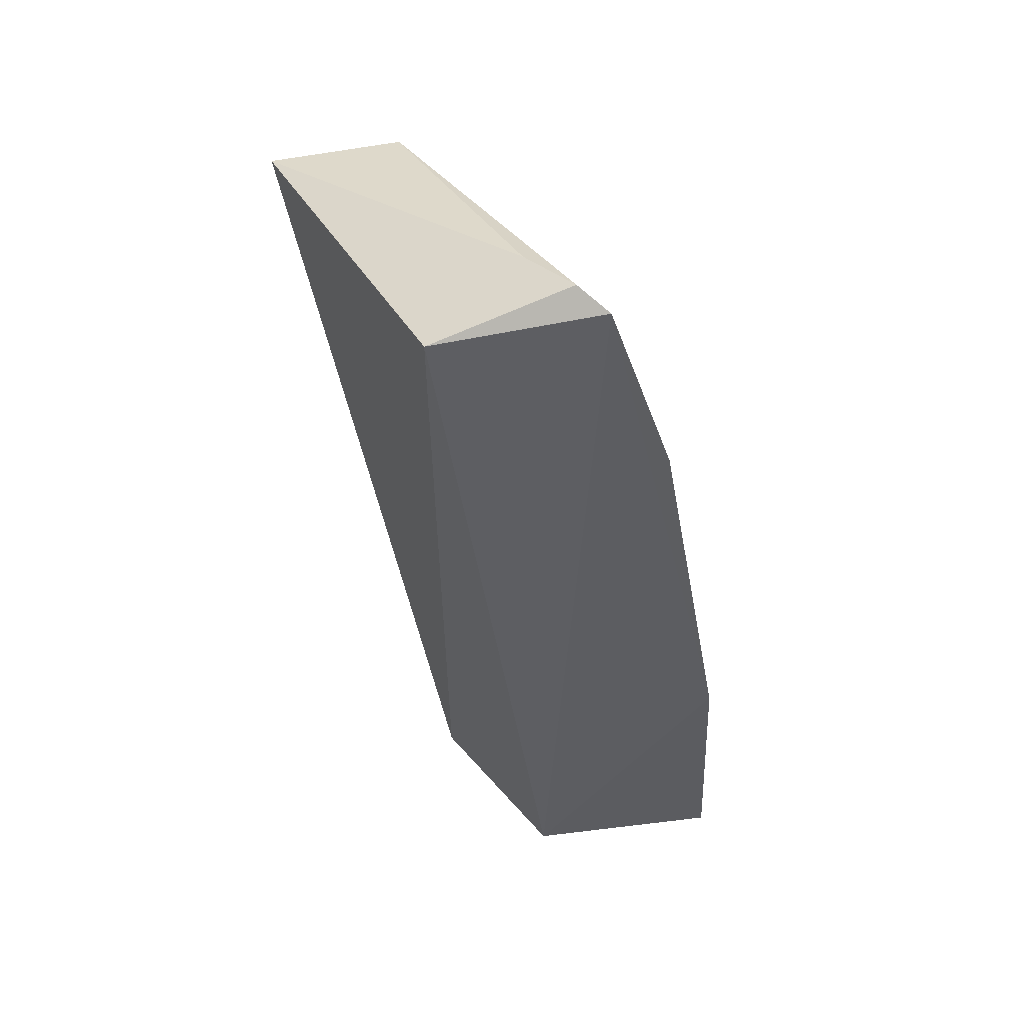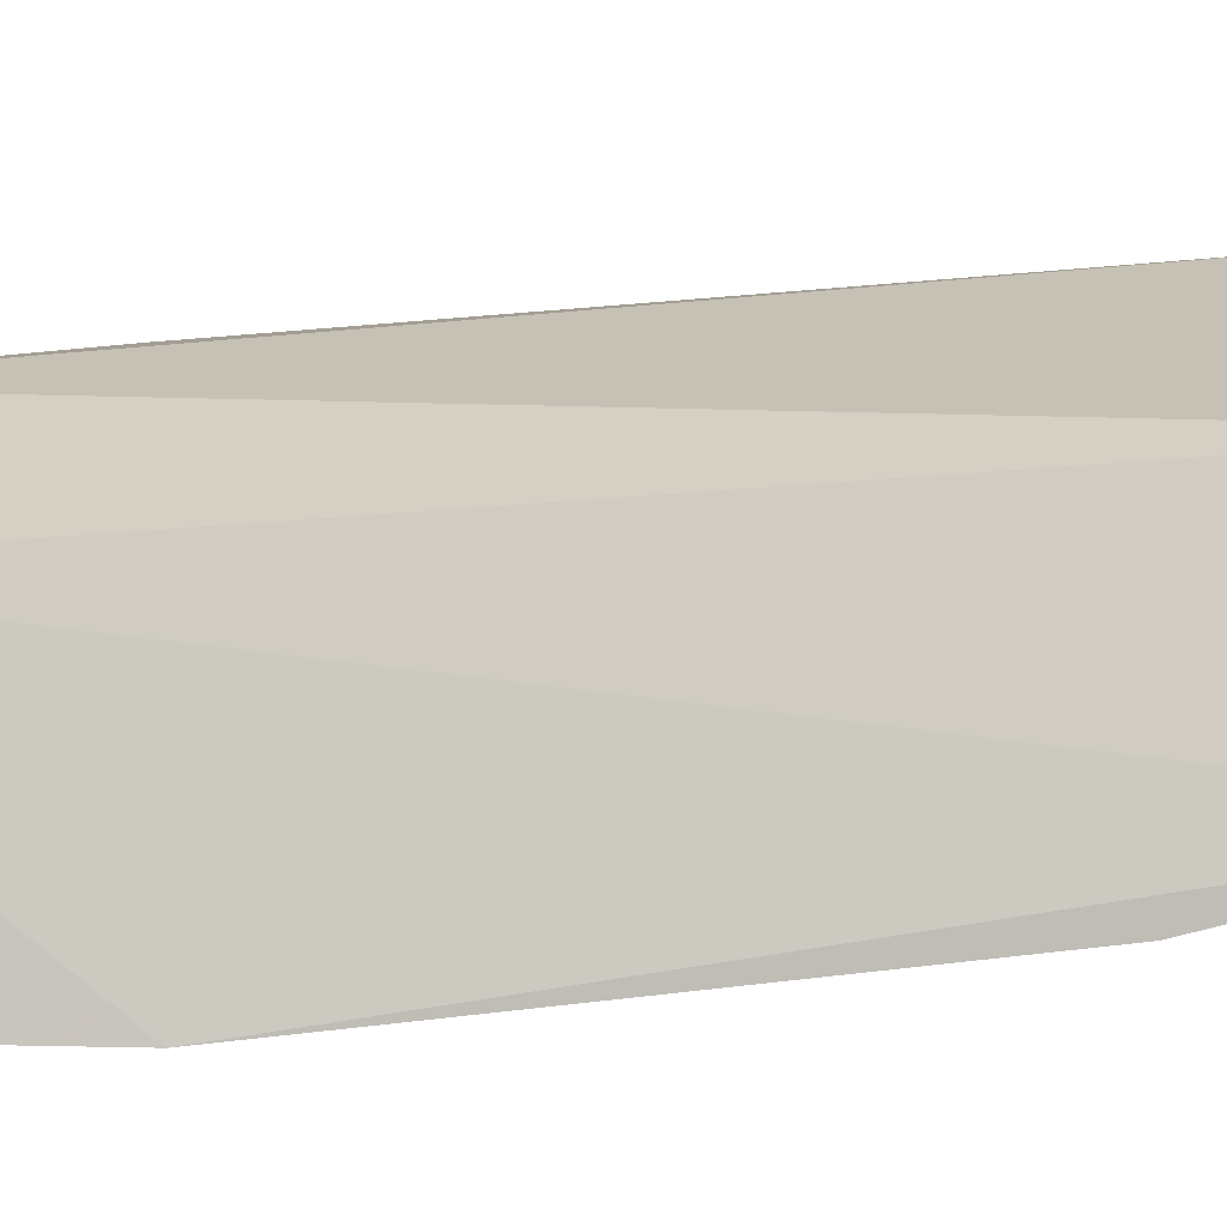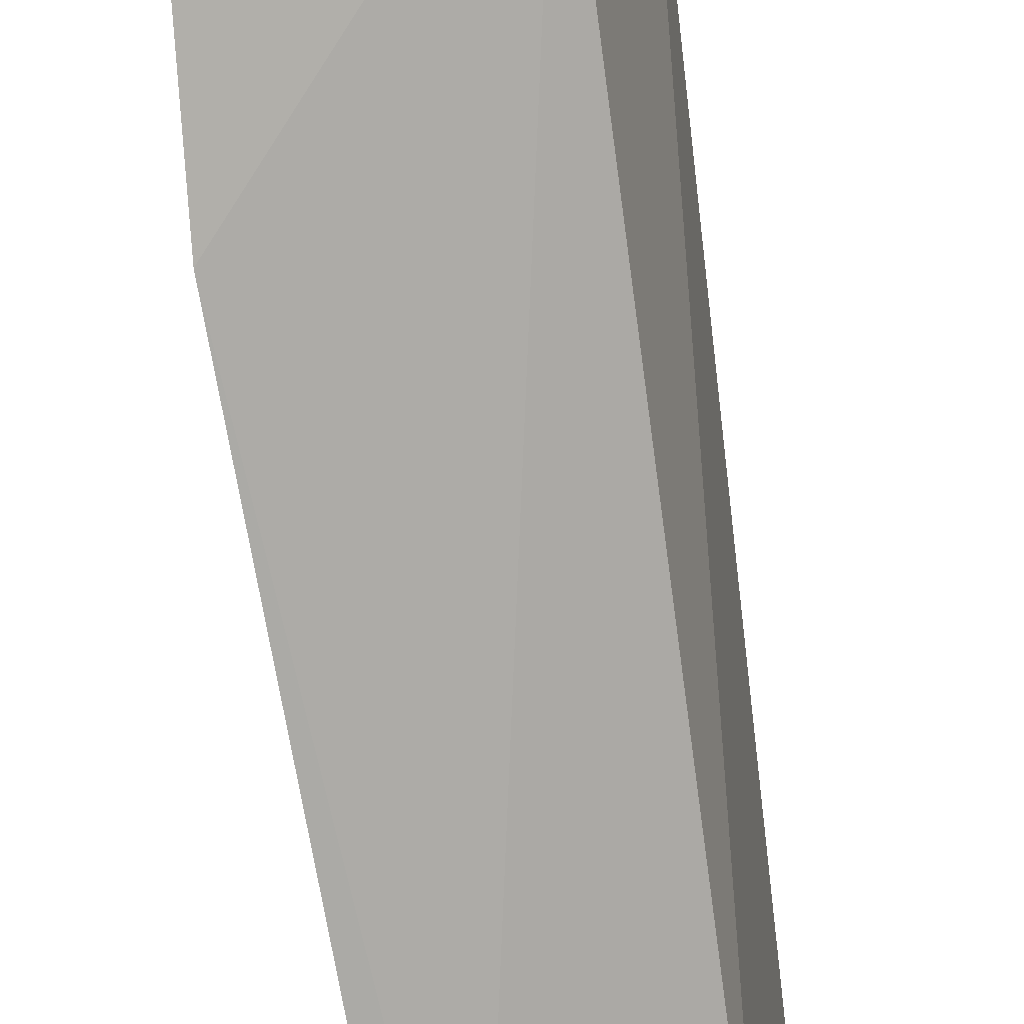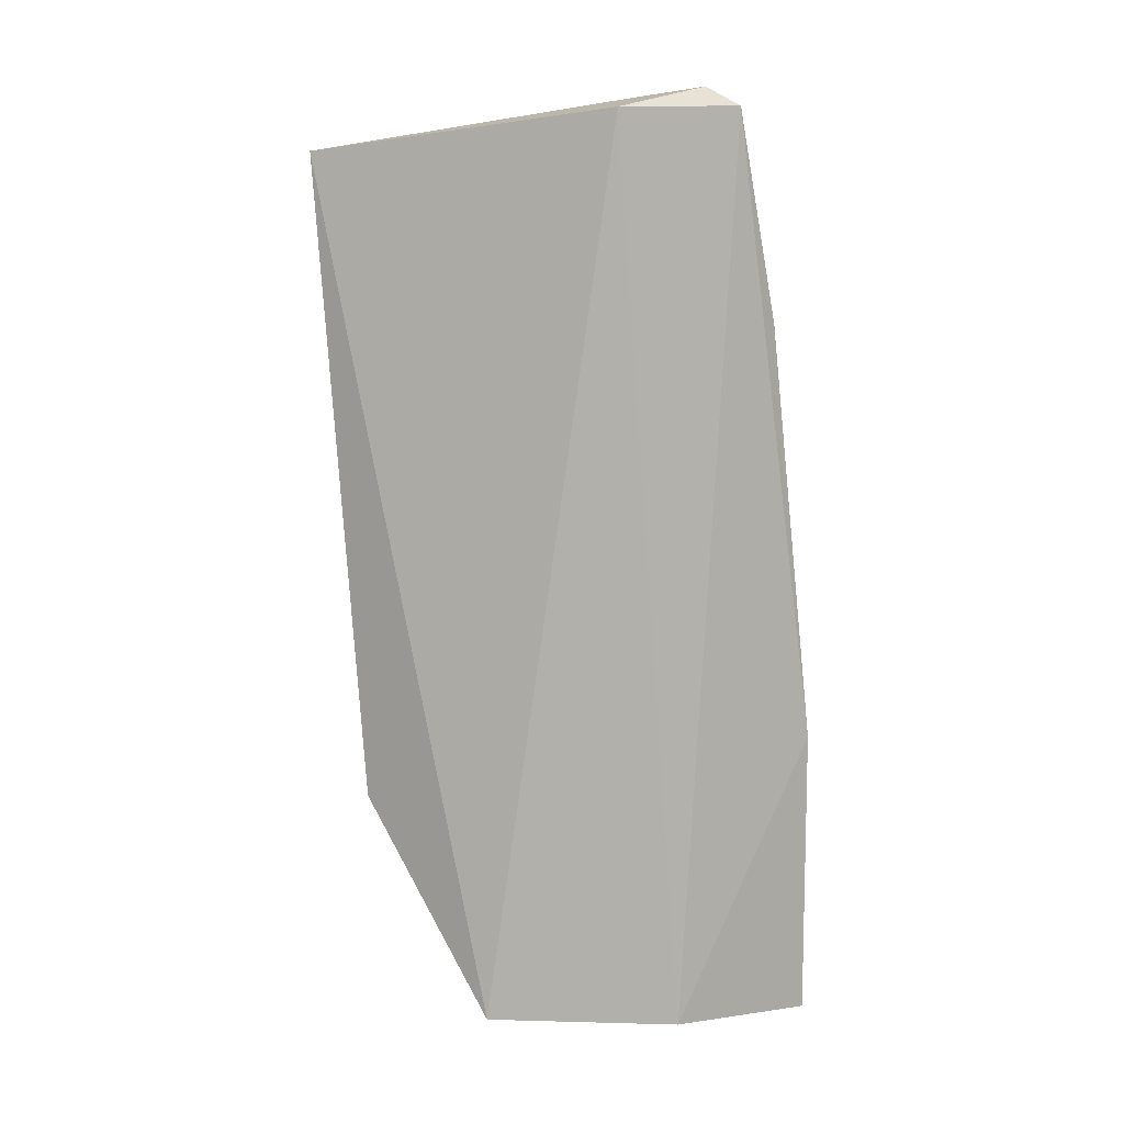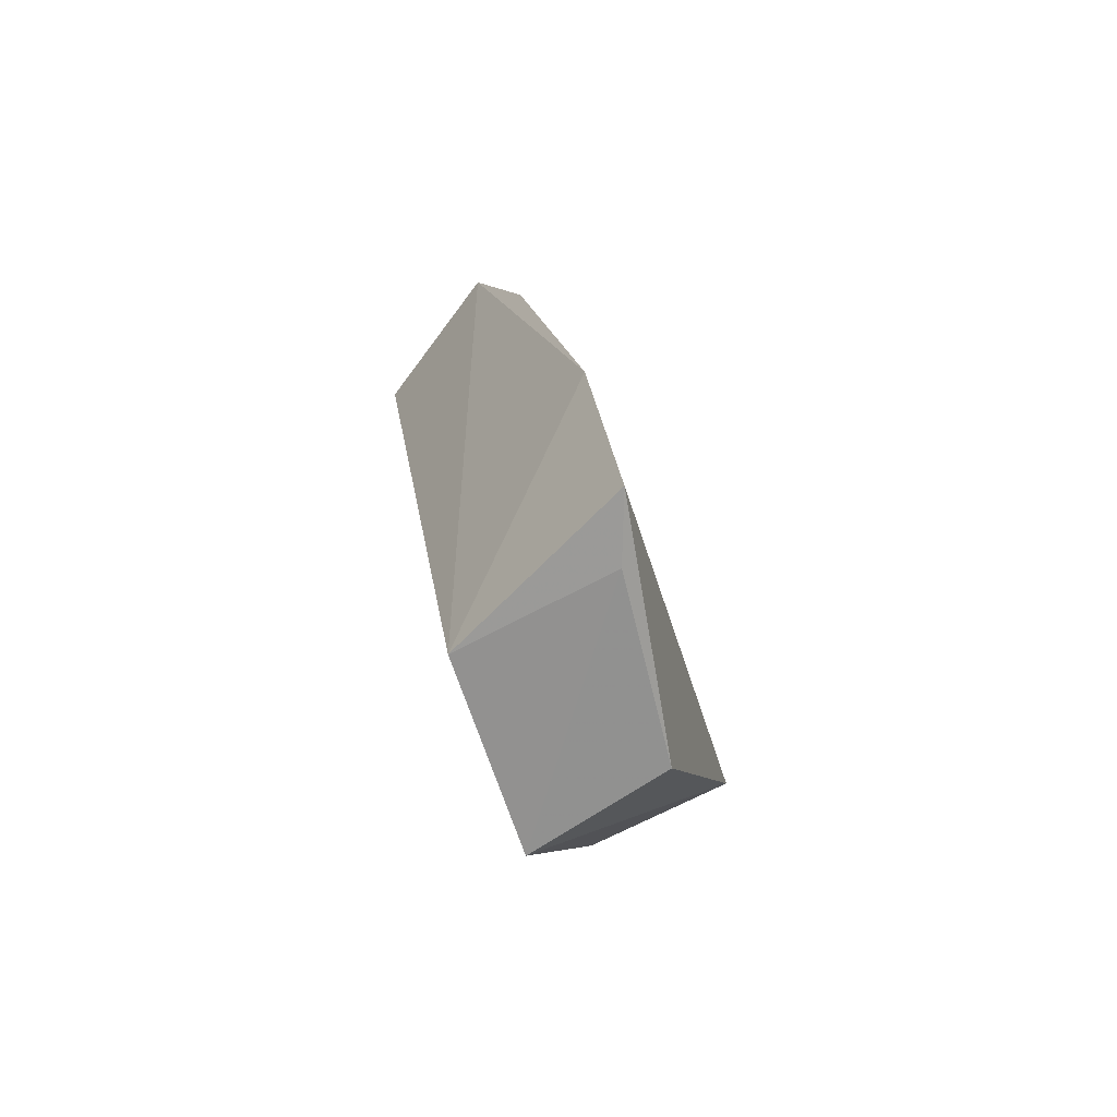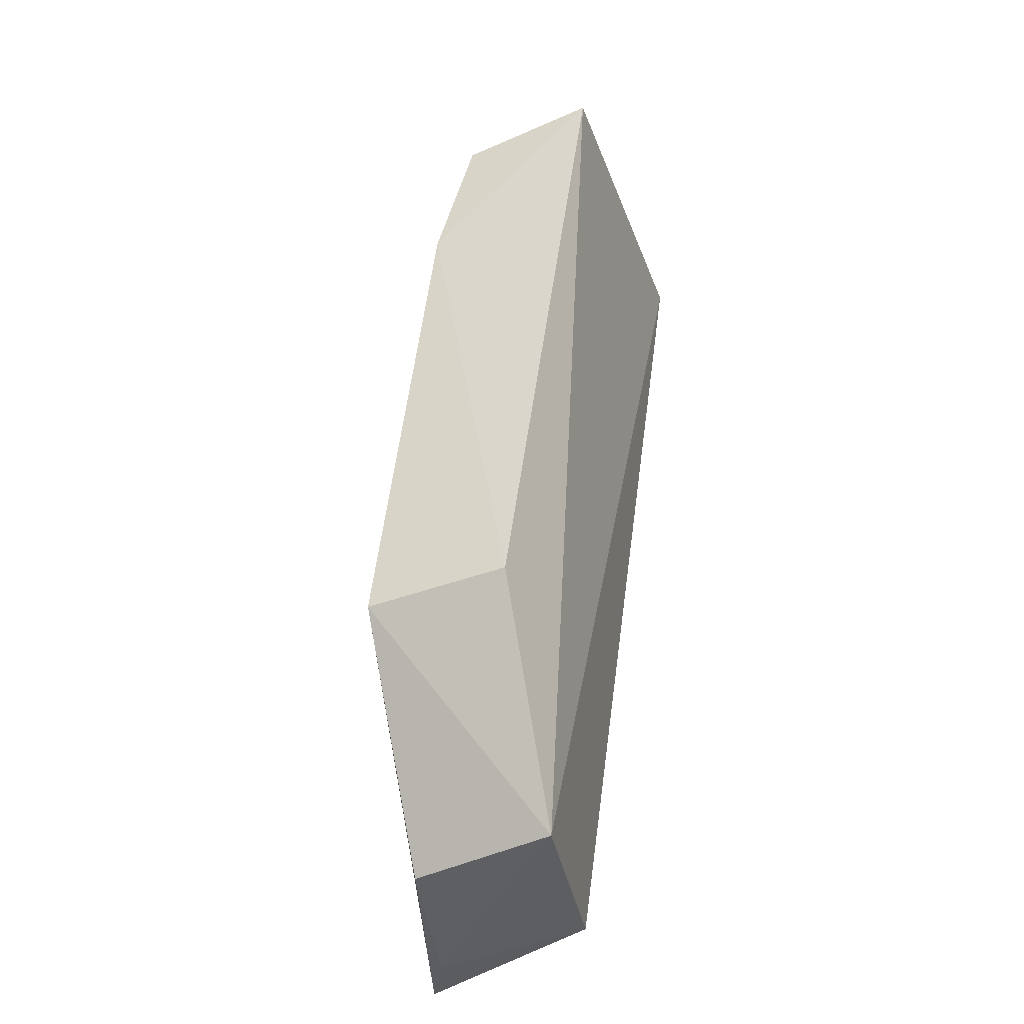
<metadata>
{"format":"obj","ext":"obj","renderer":"f3d","projection":"perspective","resolution":1024,"background":"white","views":[{"elev":47.3,"azim":-23.2,"up":"+Z"},{"elev":-77.3,"azim":-94.3,"up":"+Y"},{"elev":-74.3,"azim":179.3,"up":"+Y"},{"elev":-2.1,"azim":-60.9,"up":"+Z"},{"elev":-67.2,"azim":32.8,"up":"+Z"},{"elev":-40.4,"azim":-154.4,"up":"+Z"}]}
</metadata>
<code>
v -0.02874 -0.01408 0.2193
v -0.02414 -0.0158 0.2078
v -0.02843 0.004838 0.2078
v -0.03151 -0.003006 0.1722
v -0.02905 -0.01259 0.1725
v -0.03744 0.003977 0.2164
v -0.03039 0.004452 0.2152
v -0.03562 -0.01271 0.2169
v -0.019 -0.01506 0.172
v -0.03233 0.003794 0.1834
v -0.02765 -0.01554 0.2184
v -0.02996 -0.01089 0.2189
v -0.02011 -0.01592 0.1864
v -0.02093 -0.01221 0.1718
v -0.02495 0.004234 0.1831
v -0.024 -0.003394 0.1719
f 7 2 3
f 7 3 6
f 8 6 4
f 8 4 5
f 10 6 3
f 10 4 6
f 11 7 1
f 11 2 7
f 11 1 8
f 11 8 5
f 12 7 6
f 12 1 7
f 12 8 1
f 12 6 8
f 13 3 2
f 13 2 11
f 13 11 5
f 13 5 9
f 14 9 5
f 14 5 4
f 15 13 9
f 15 3 13
f 15 10 3
f 15 4 10
f 16 15 9
f 16 9 14
f 16 14 4
f 16 4 15

</code>
